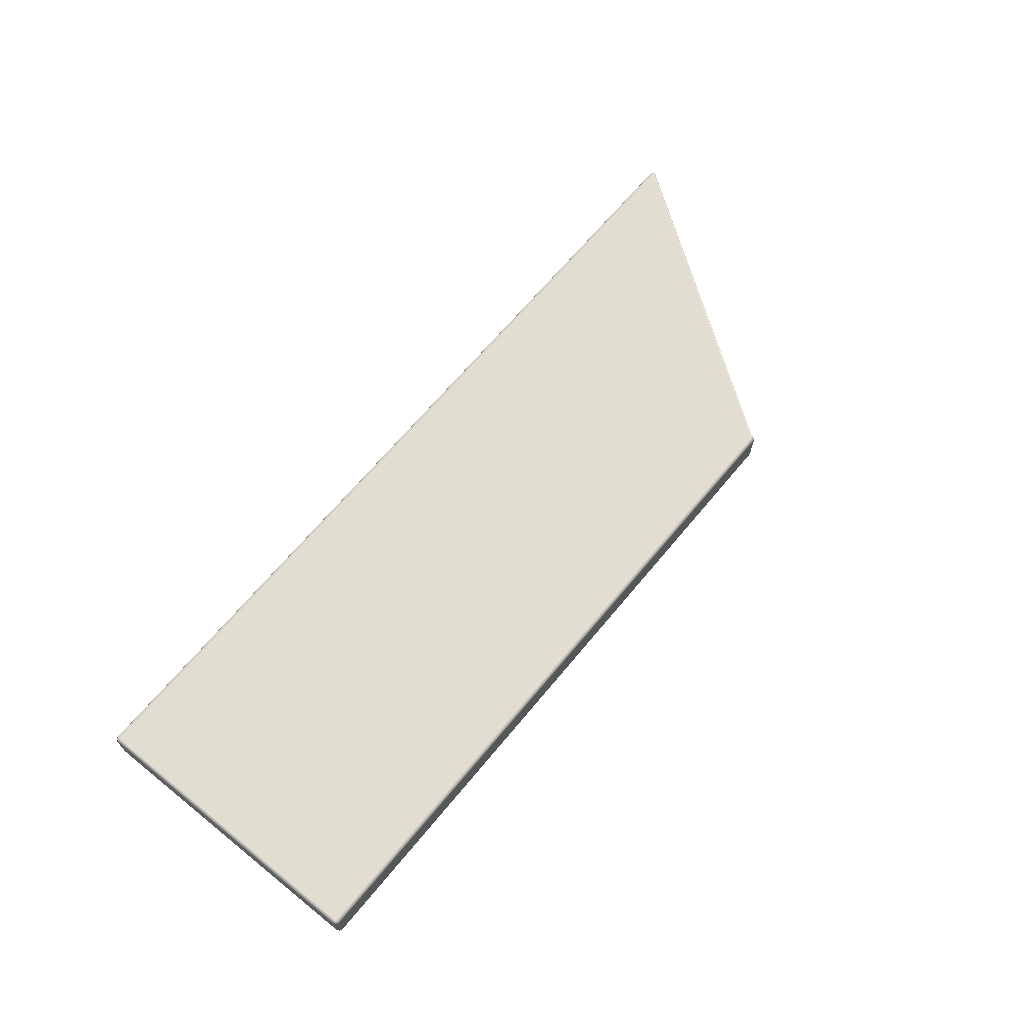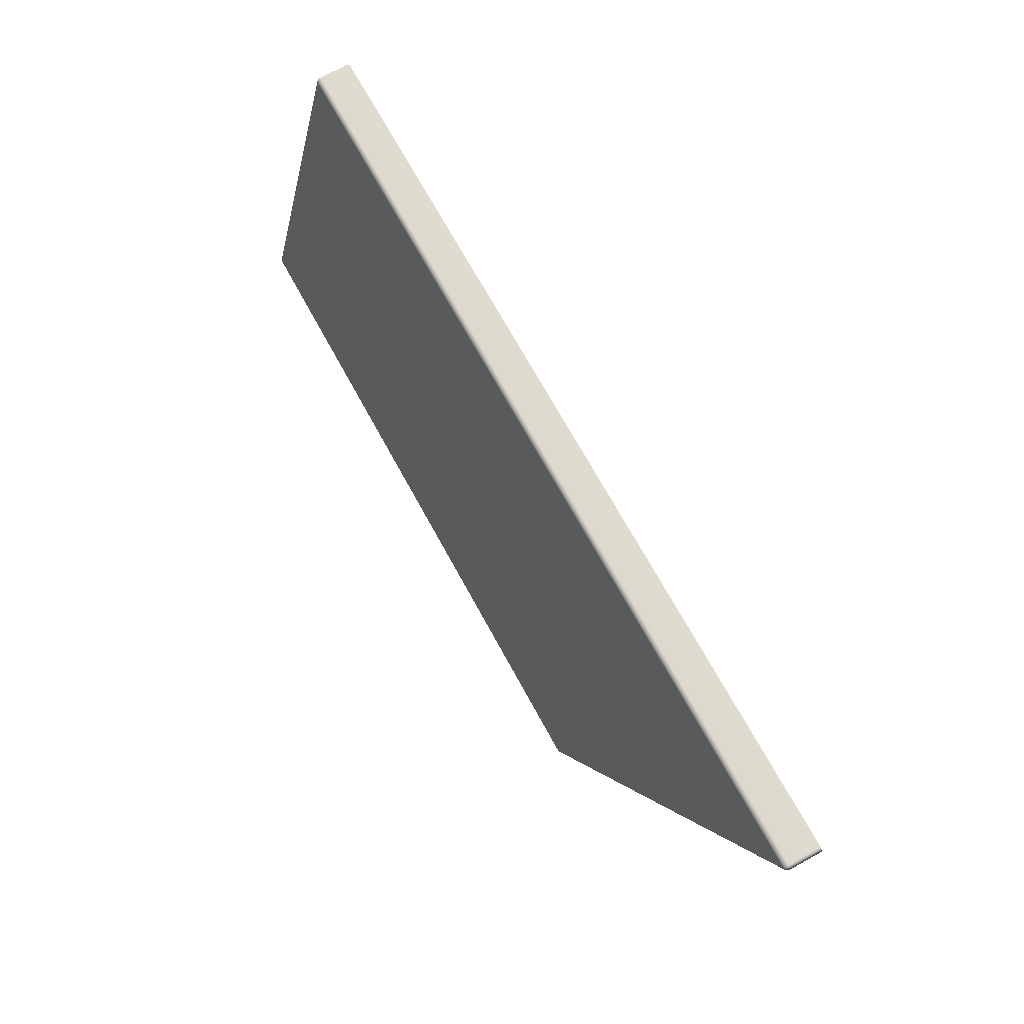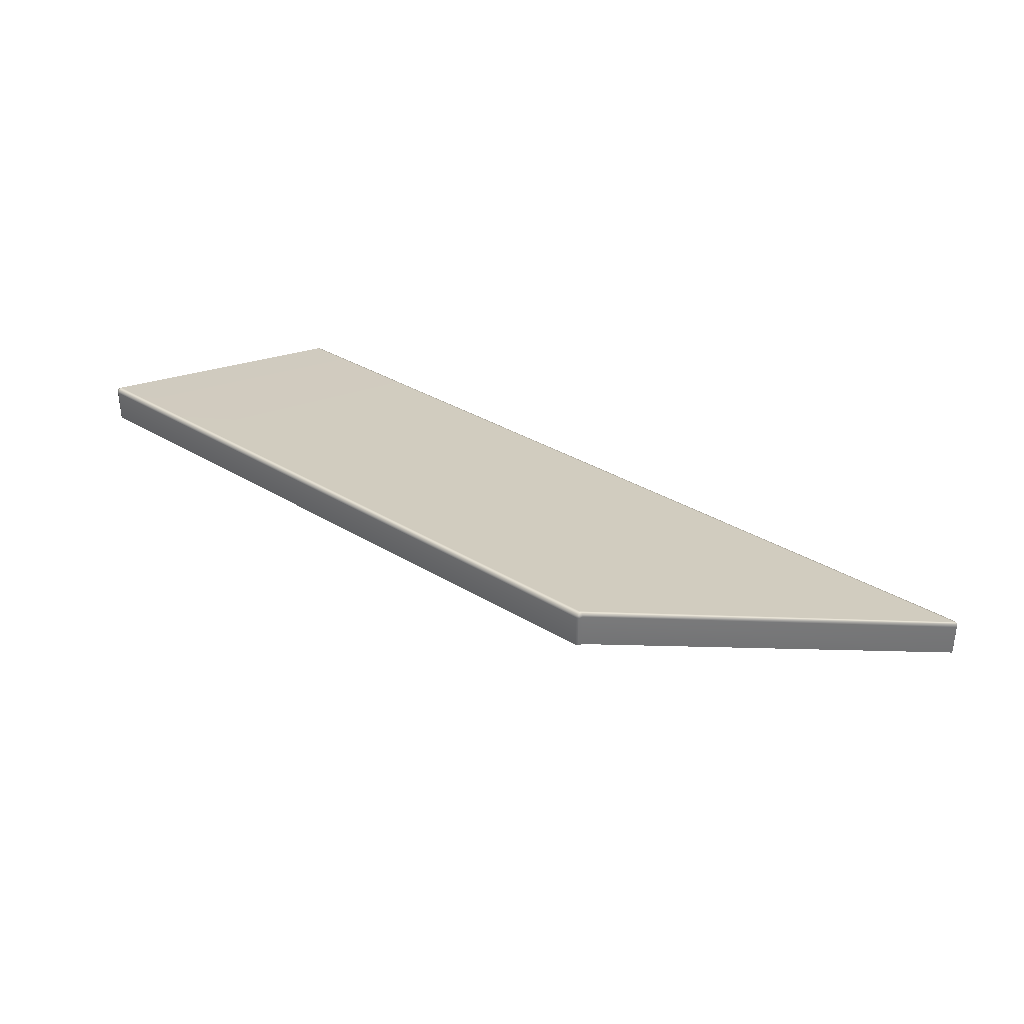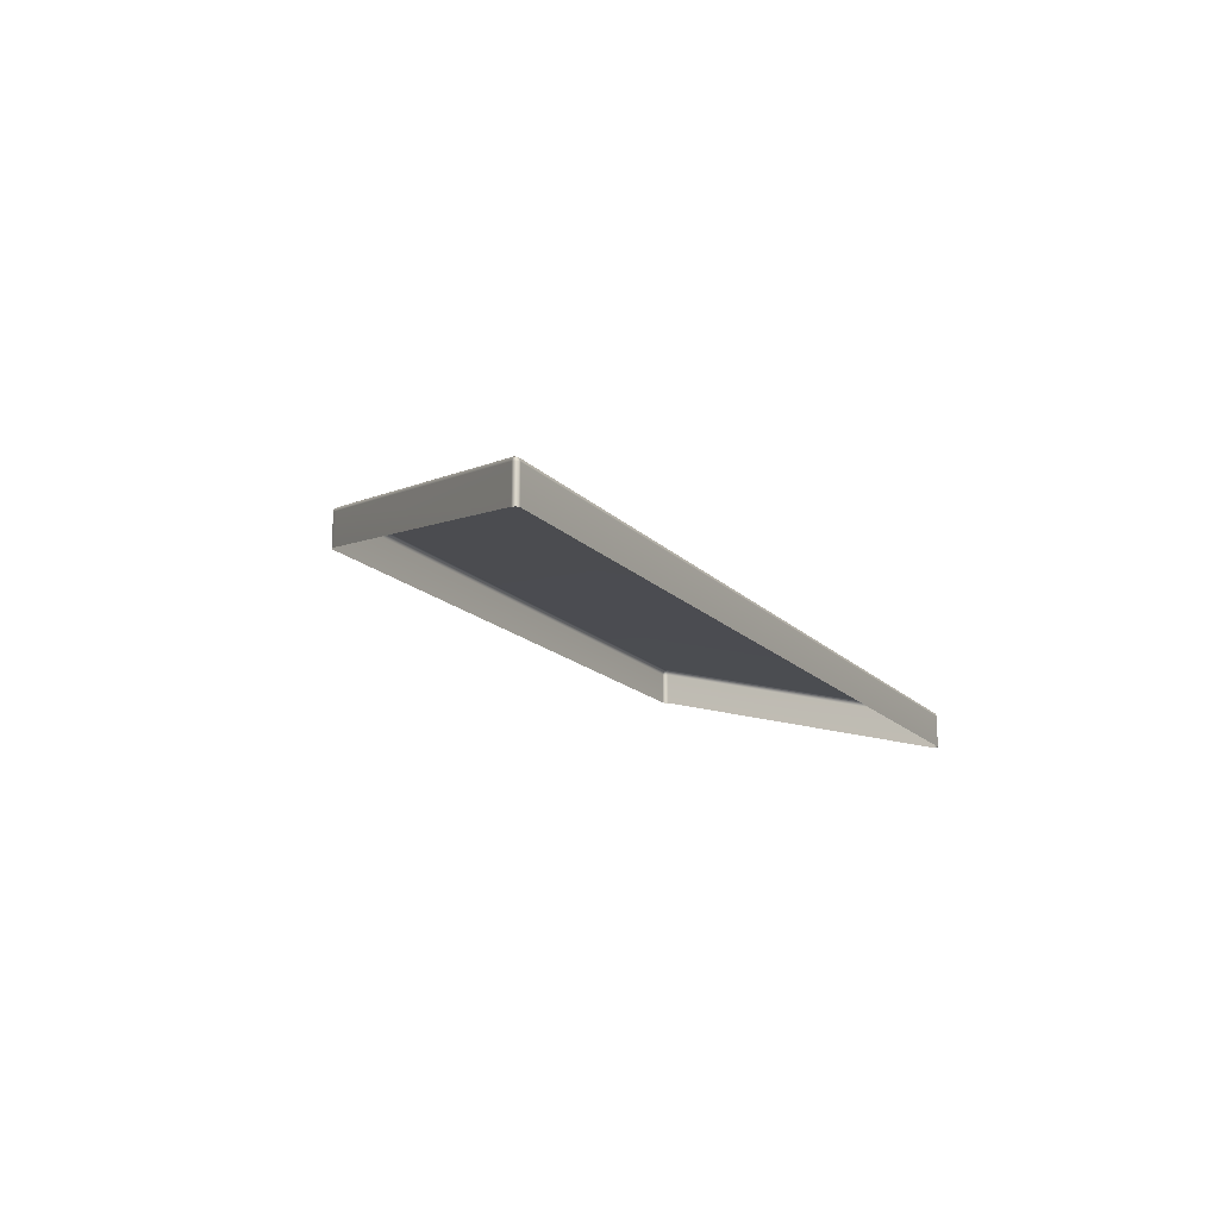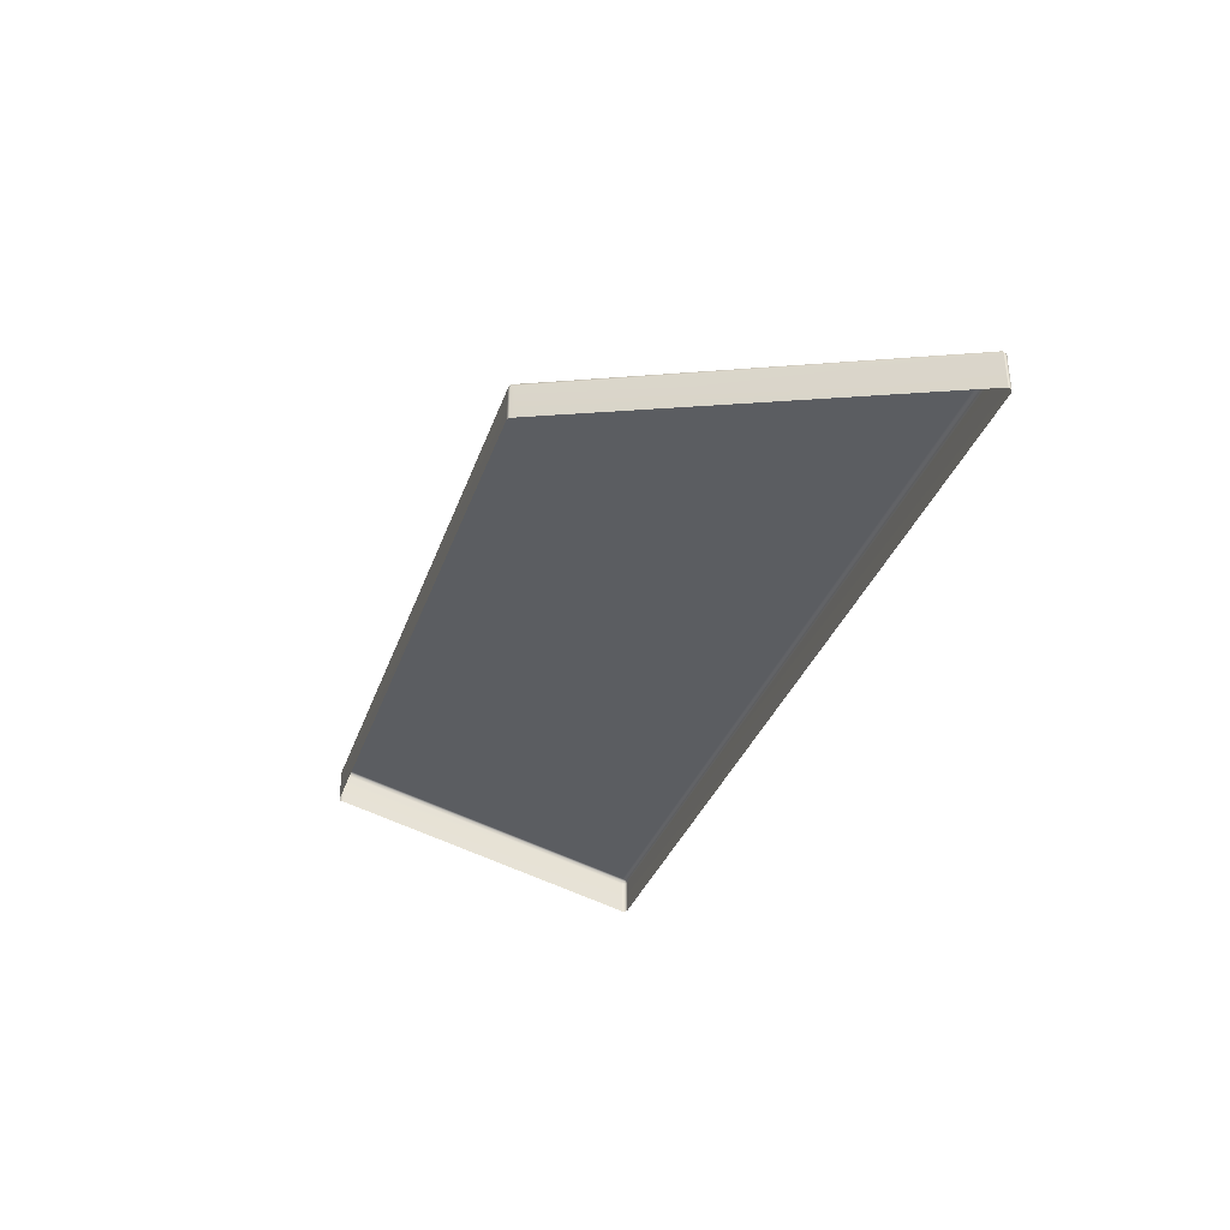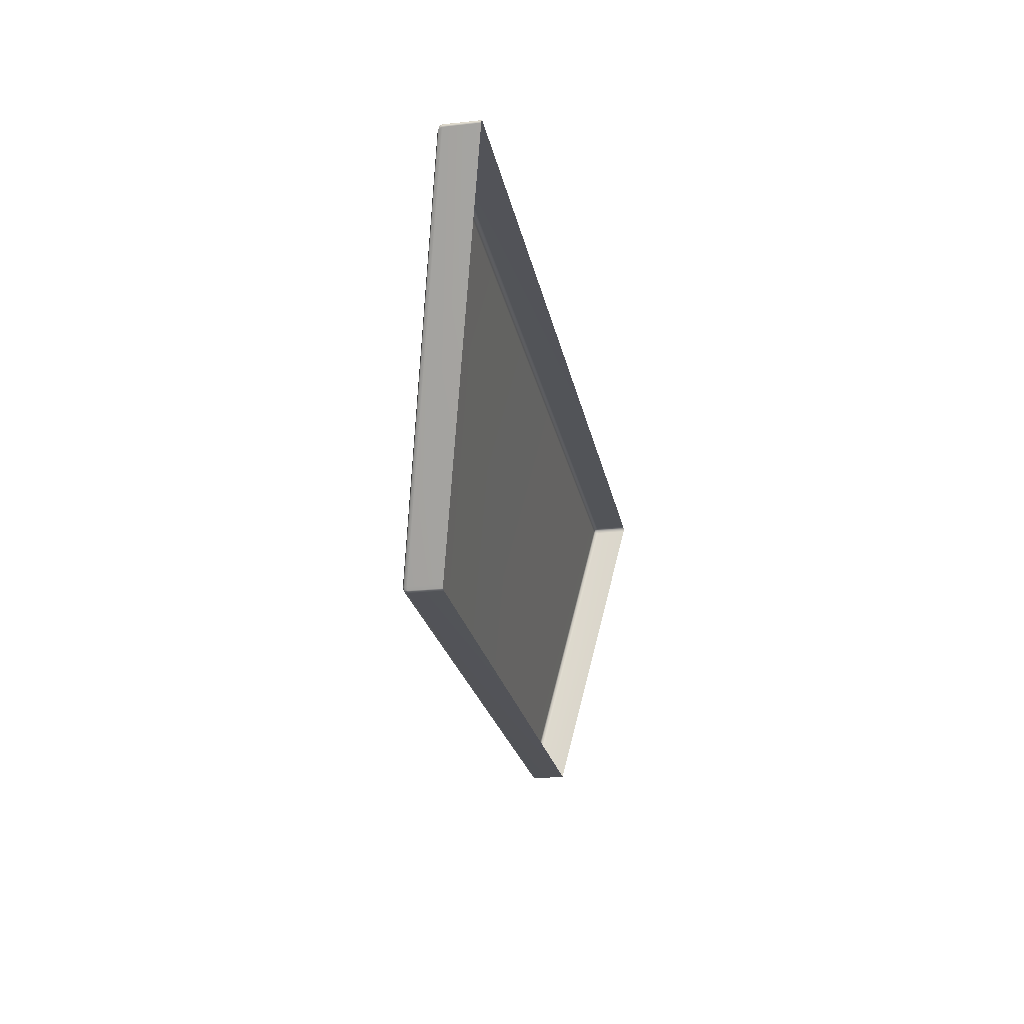
<metadata>
{"format":"obj","ext":"obj","renderer":"f3d","projection":"perspective","resolution":1024,"background":"white","views":[{"elev":67.4,"azim":129.8,"up":"+Y"},{"elev":70.3,"azim":-118.7,"up":"+Z"},{"elev":34.2,"azim":-140.6,"up":"+Y"},{"elev":-15.5,"azim":-63.1,"up":"+Y"},{"elev":-34.2,"azim":-108.0,"up":"+Y"},{"elev":-22.7,"azim":-79.4,"up":"+Z"}]}
</metadata>
<code>
g ENV_S05_DT_Section05_Front_HP01_MO
v -0.03448 36.53 -48.67
v -0.1179 35.54 -48.71
v -0.03448 35.54 -48.67
v -0.1179 36.53 -48.71
v -0.1179 36.63 -48.67
v -0.05012 36.61 -48.65
v -20.07 36.53 -48.71
v -20.07 35.54 -48.71
v -20.16 35.54 -48.67
v -20.16 36.53 -48.67
v -20.07 36.63 -48.67
v -20.14 36.61 -48.65
v -20.16 36.63 -48.56
v -20.16 36.53 -48.67
v -0.03448 36.63 -48.56
v -0.03448 36.53 -48.67
v -20.07 36.68 -48.56
v -0.1179 36.68 -48.56
v -0.0006065 36.53 -48.56
v -0.03448 35.54 -48.67
v -0.0006065 35.54 -48.56
v 0.005905 33.09 -39.17
v 0.005905 34.08 -39.17
v -0.02797 34.18 -39.17
v -0.02797 34.08 -39.06
v -0.02797 33.09 -39.06
v -27.33 34.23 -39.17
v -0.1127 34.23 -39.17
v -0.04361 34.16 -39.08
v -0.1127 34.18 -39.06
v -27.33 34.18 -39.06
v -27.41 34.18 -39.17
v -0.1127 34.08 -39.02
v -0.02797 33.09 -39.06
v -0.1127 33.09 -39.02
v -27.33 34.08 -39.02
v -27.33 33.09 -39.02
v -27.41 34.08 -39.06
v -27.41 33.09 -39.06
v -27.39 34.16 -39.08
v -27.41 34.08 -39.06
v -20.19 36.53 -48.56
v -27.44 34.08 -39.17
v -27.41 33.09 -39.06
v -27.44 33.09 -39.17
v -20.19 35.54 -48.56
v -20.16 35.54 -48.67
g ENV_S05_DT_Section05_Front_HP01_MO_0
f 3 2 1
f 2 4 1
f 1 4 5
f 6 1 5
f 4 2 7
f 2 8 7
f 8 9 7
f 9 10 7
f 4 7 11
f 11 7 10
f 5 4 11
f 12 11 10
f 12 13 11
f 12 14 13
f 6 5 15
f 6 15 16
f 5 11 17
f 13 17 11
f 18 5 17
f 5 18 15
f 15 19 16
f 20 16 19
f 21 20 19
f 22 21 19
f 23 19 15
f 23 22 19
f 24 23 15
f 24 15 18
f 22 23 25
f 25 23 24
f 26 22 25
f 18 17 27
f 27 17 13
f 28 24 18
f 28 18 27
f 29 25 24
f 29 24 30
f 24 28 30
f 29 30 25
f 28 27 31
f 30 28 31
f 32 27 13
f 31 27 32
f 30 33 25
f 34 25 33
f 35 34 33
f 33 30 36
f 33 36 35
f 30 31 36
f 36 37 35
f 37 36 38
f 38 36 31
f 39 37 38
f 40 38 31
f 40 31 32
f 40 32 41
f 32 13 42
f 14 42 13
f 32 43 41
f 43 32 42
f 44 41 43
f 45 44 43
f 43 42 45
f 42 46 45
f 46 42 14
f 47 46 14

</code>
